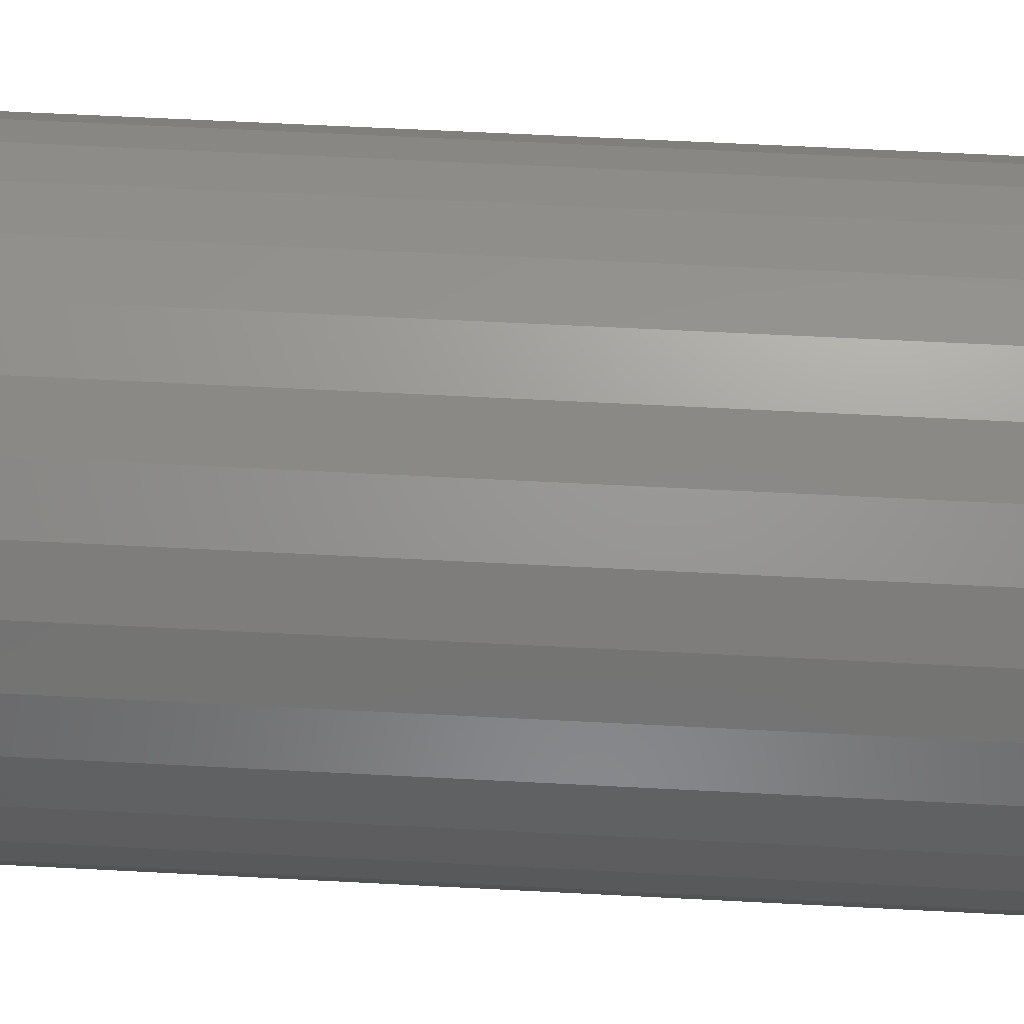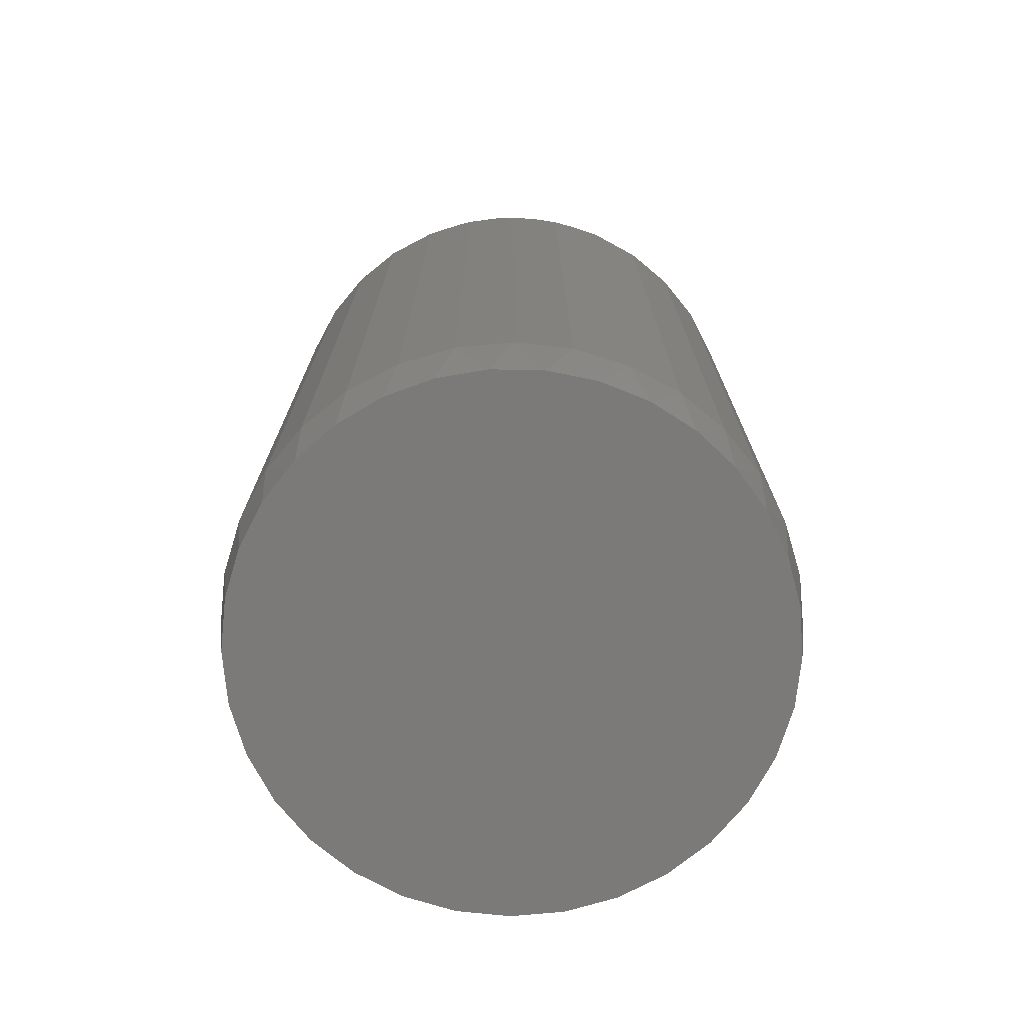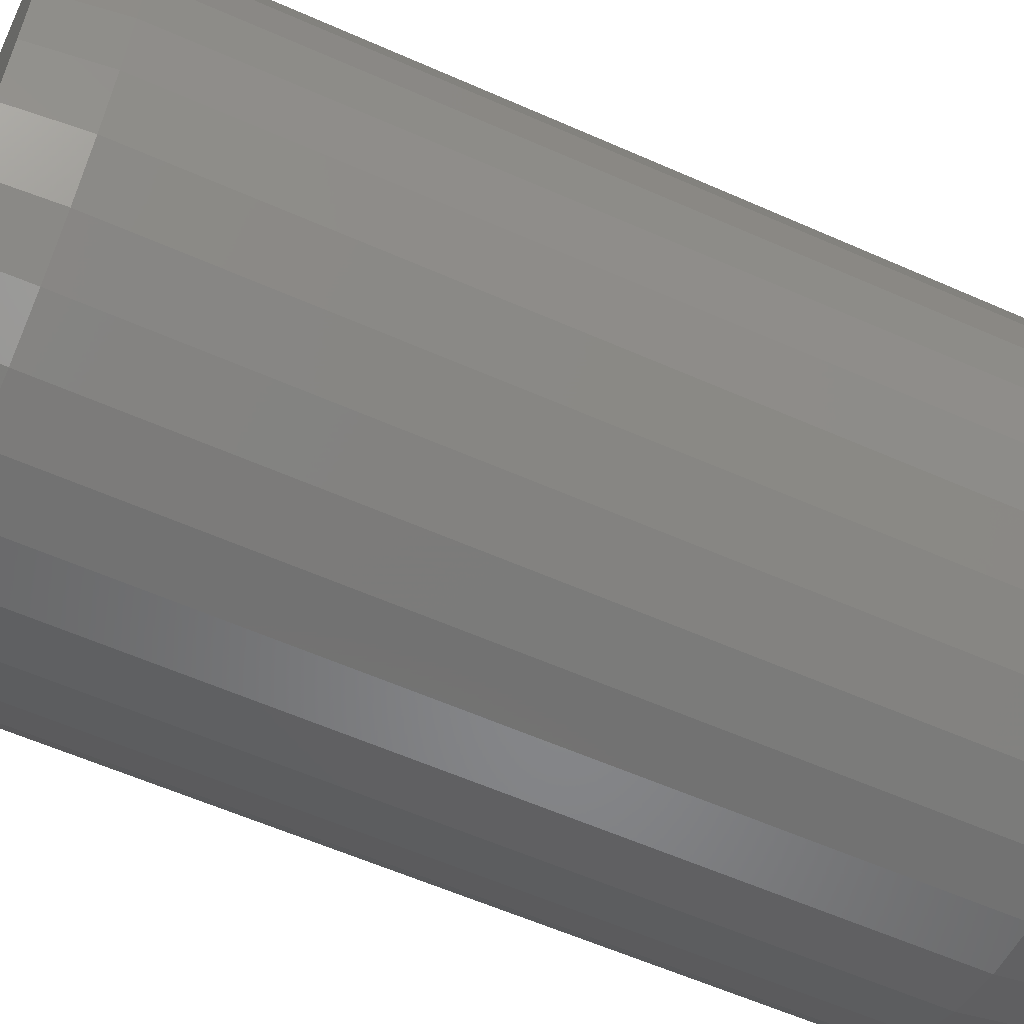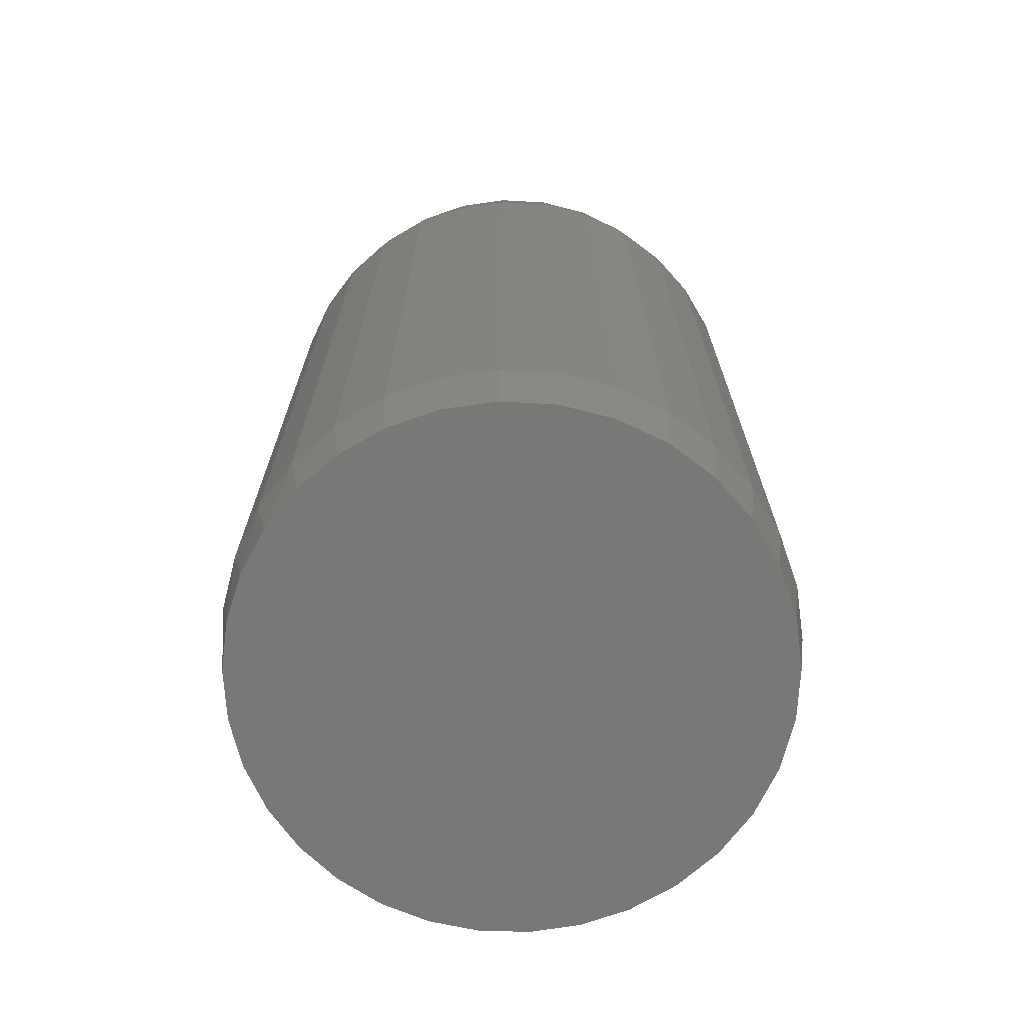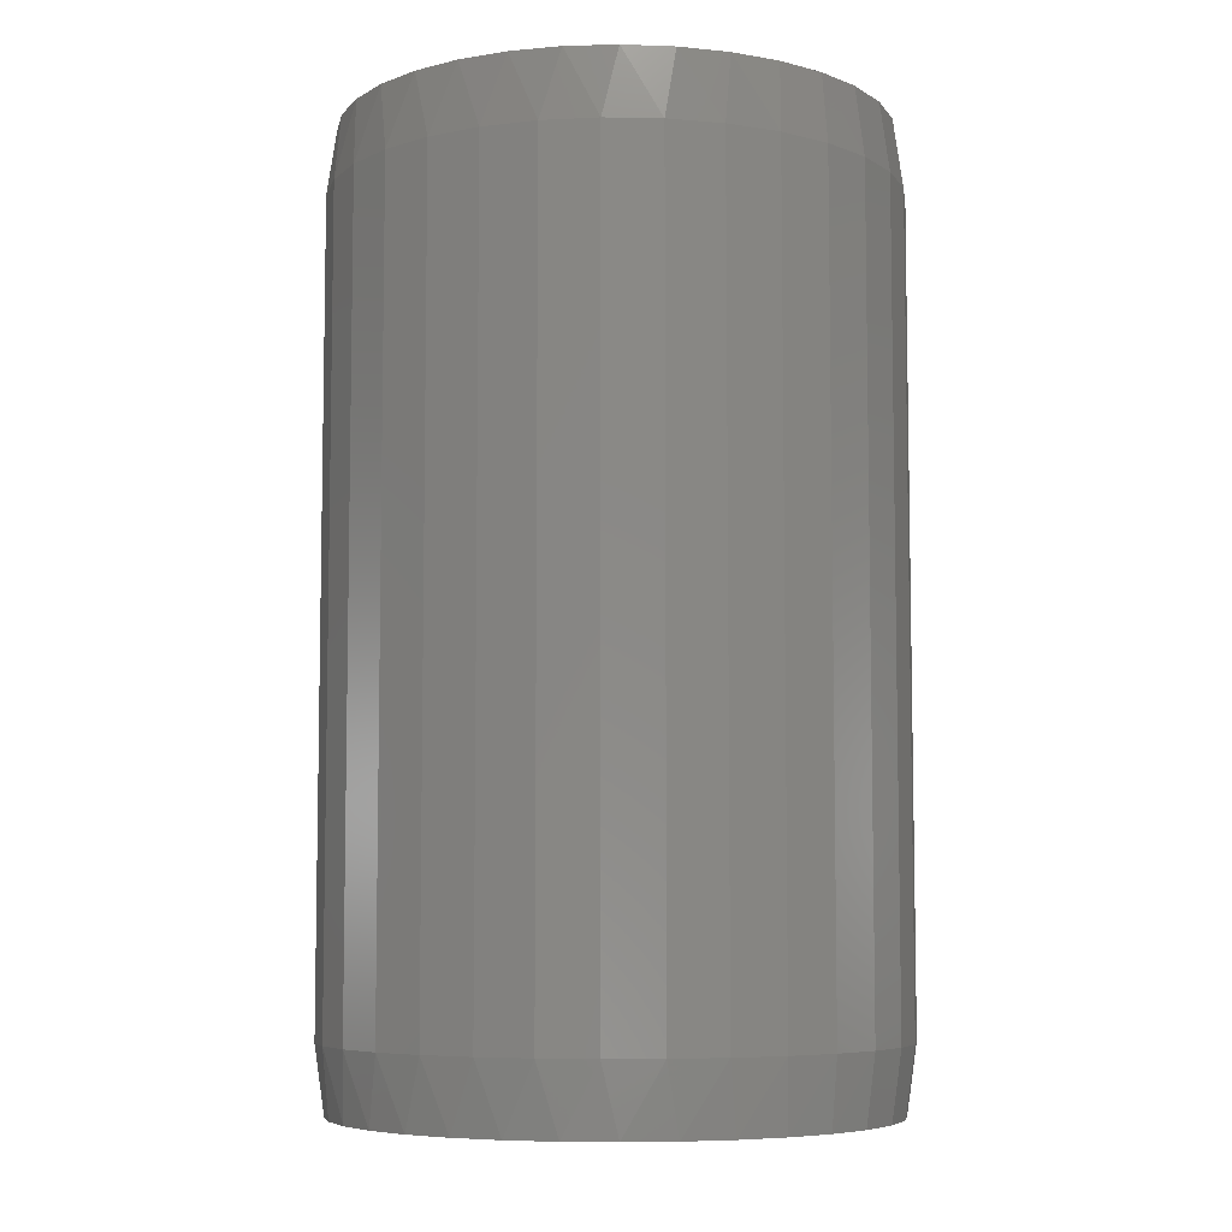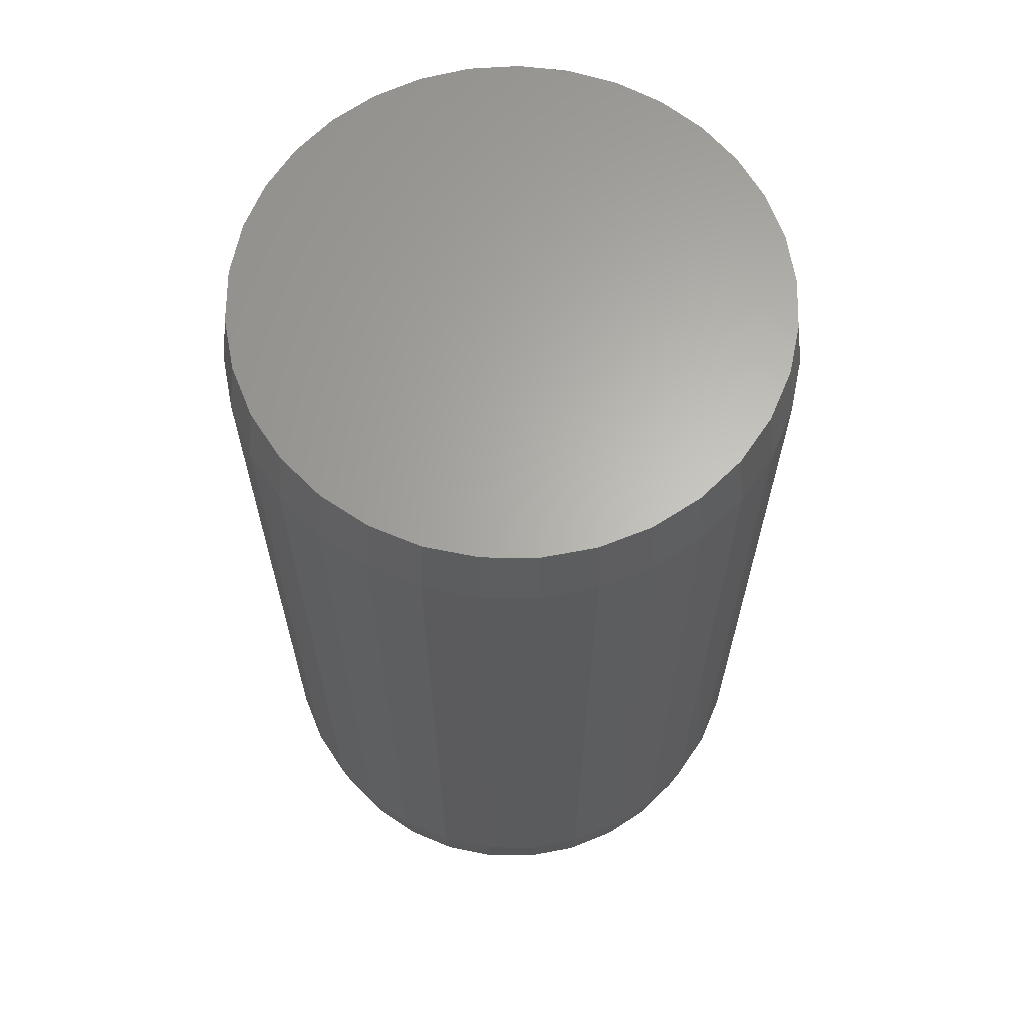
<metadata>
{"format":"stl","ext":"stl","renderer":"f3d","projection":"perspective","resolution":1024,"background":"white","views":[{"elev":63.2,"azim":-87.0,"up":"+Y"},{"elev":-73.7,"azim":168.4,"up":"+Z"},{"elev":-58.8,"azim":-114.6,"up":"+Y"},{"elev":-70.5,"azim":-65.1,"up":"+Z"},{"elev":-6.6,"azim":-143.6,"up":"+Z"},{"elev":64.4,"azim":17.3,"up":"+Z"}]}
</metadata>
<code>
# stl→obj: 130 verts, 256 faces
v 0.2277 -5.499e-17 0.05469
v 0.2277 -5.499e-17 0.6953
v 0.2234 -0.0438 0.05469
v 0.2234 -0.0438 0.6953
v 0.2106 -0.08591 0.05469
v 0.2106 -0.08591 0.6953
v 0.1899 -0.1247 0.05469
v 0.1899 -0.1247 0.6953
v 0.162 -0.1588 0.05469
v 0.162 -0.1588 0.6953
v 0.1279 -0.1867 0.05469
v 0.1279 -0.1867 0.6953
v 0.08912 -0.2074 0.05469
v 0.08912 -0.2074 0.6953
v 0.04701 -0.2202 0.05469
v 0.04701 -0.2202 0.6953
v 0.003207 -0.2245 0.05469
v 0.003207 -0.2245 0.6953
v -0.04059 -0.2202 0.05469
v -0.04059 -0.2202 0.6953
v -0.08271 -0.2074 0.05469
v -0.08271 -0.2074 0.6953
v -0.1215 -0.1867 0.05469
v -0.1215 -0.1867 0.6953
v -0.1555 -0.1588 0.05469
v -0.1555 -0.1588 0.6953
v -0.1835 -0.1247 0.05469
v -0.1835 -0.1247 0.6953
v -0.2042 -0.08591 0.05469
v -0.2042 -0.08591 0.6953
v -0.217 -0.0438 0.05469
v -0.217 -0.0438 0.6953
v -0.2213 2.749e-17 0.05469
v -0.2213 2.749e-17 0.6953
v -0.217 0.0438 0.05469
v -0.217 0.0438 0.6953
v -0.2042 0.08591 0.05469
v -0.2042 0.08591 0.6953
v -0.1835 0.1247 0.05469
v -0.1835 0.1247 0.6953
v -0.1555 0.1588 0.05469
v -0.1555 0.1588 0.6953
v -0.1215 0.1867 0.05469
v -0.1215 0.1867 0.6953
v -0.08271 0.2074 0.05469
v -0.08271 0.2074 0.6953
v -0.04059 0.2202 0.05469
v -0.04059 0.2202 0.6953
v 0.003207 0.2245 0.05469
v 0.003207 0.2245 0.6953
v 0.04701 0.2202 0.05469
v 0.04701 0.2202 0.6953
v 0.08912 0.2074 0.05469
v 0.08912 0.2074 0.6953
v 0.1279 0.1867 0.05469
v 0.1279 0.1867 0.6953
v 0.162 0.1588 0.05469
v 0.162 0.1588 0.6953
v 0.1899 0.1247 0.05469
v 0.1899 0.1247 0.6953
v 0.2106 0.08591 0.05469
v 0.2106 0.08591 0.6953
v 0.2234 0.0438 0.05469
v 0.2234 0.0438 0.6953
v 0.0232 0.2158 0.75
v -0.01679 0.2158 0.75
v -0.05609 0.2084 0.75
v 0.06251 0.2084 0.75
v 0.08613 -0.2002 0.75
v -0.03907 -0.2125 0.75
v 0.04548 -0.2125 0.75
v 0.003207 -0.2167 0.75
v 0.0998 0.194 0.75
v -0.09338 0.194 0.75
v 0.1338 0.1729 0.75
v -0.1274 0.1729 0.75
v 0.1633 0.146 0.75
v -0.1569 0.146 0.75
v 0.1874 0.1141 0.75
v -0.181 0.1141 0.75
v 0.2053 0.07828 0.75
v -0.1989 0.07828 0.75
v 0.2162 0.03982 0.75
v -0.2098 0.03982 0.75
v 0.2199 -7.605e-17 0.75
v -0.2135 -4.289e-07 0.75
v 0.2157 -0.04227 0.75
v -0.2093 -0.04227 0.75
v 0.2034 -0.08293 0.75
v -0.197 -0.08293 0.75
v 0.1834 -0.1204 0.75
v -0.177 -0.1204 0.75
v 0.1564 -0.1532 0.75
v -0.15 -0.1532 0.75
v 0.1236 -0.1802 0.75
v -0.1172 -0.1802 0.75
v -0.07972 -0.2002 0.75
v -0.05609 0.2084 0
v -0.01679 0.2158 0
v 0.0232 0.2158 0
v 0.06251 0.2084 0
v 0.04548 -0.2125 0
v -0.03907 -0.2125 0
v 0.08613 -0.2002 0
v 0.003207 -0.2167 0
v -0.07972 -0.2002 0
v -0.1172 -0.1802 0
v 0.1236 -0.1802 0
v -0.15 -0.1532 0
v 0.1564 -0.1532 0
v -0.177 -0.1204 0
v 0.1834 -0.1204 0
v -0.197 -0.08293 0
v 0.2034 -0.08293 0
v -0.2093 -0.04227 0
v 0.2157 -0.04227 0
v -0.2135 -4.289e-07 0
v 0.2199 -7.605e-17 0
v -0.2098 0.03982 0
v 0.2162 0.03982 0
v -0.1989 0.07828 0
v 0.2053 0.07828 0
v -0.181 0.1141 0
v 0.1874 0.1141 0
v -0.1569 0.146 0
v 0.1633 0.146 0
v -0.1274 0.1729 0
v 0.1338 0.1729 0
v -0.09338 0.194 0
v 0.0998 0.194 0
f 1 2 3
f 3 2 4
f 3 4 5
f 5 4 6
f 5 6 7
f 7 6 8
f 7 8 9
f 9 8 10
f 9 10 11
f 11 10 12
f 11 12 13
f 13 12 14
f 13 14 15
f 15 14 16
f 15 16 17
f 17 16 18
f 17 18 19
f 19 18 20
f 19 20 21
f 21 20 22
f 21 22 23
f 23 22 24
f 23 24 25
f 25 24 26
f 25 26 27
f 27 26 28
f 27 28 29
f 29 28 30
f 29 30 31
f 31 30 32
f 31 32 33
f 33 32 34
f 33 34 35
f 35 34 36
f 35 36 37
f 37 36 38
f 37 38 39
f 39 38 40
f 39 40 41
f 41 40 42
f 41 42 43
f 43 42 44
f 43 44 45
f 45 44 46
f 45 46 47
f 47 46 48
f 47 48 49
f 49 48 50
f 49 50 51
f 51 50 52
f 51 52 53
f 53 52 54
f 53 54 55
f 55 54 56
f 55 56 57
f 57 56 58
f 57 58 59
f 59 58 60
f 59 60 61
f 61 60 62
f 61 62 63
f 63 62 64
f 63 64 1
f 1 64 2
f 65 66 67
f 65 67 68
f 69 70 71
f 71 70 72
f 68 67 73
f 73 67 74
f 73 74 75
f 75 74 76
f 75 76 77
f 77 76 78
f 77 78 79
f 79 78 80
f 79 80 81
f 81 80 82
f 81 82 83
f 83 82 84
f 83 84 85
f 85 84 86
f 85 86 87
f 87 86 88
f 87 88 89
f 89 88 90
f 89 90 91
f 91 90 92
f 91 92 93
f 93 92 94
f 93 94 95
f 95 94 96
f 95 96 69
f 69 96 97
f 69 97 70
f 18 70 20
f 20 70 97
f 20 97 22
f 22 97 96
f 22 96 24
f 24 96 94
f 24 94 26
f 26 94 92
f 26 92 28
f 28 92 90
f 28 90 30
f 30 90 88
f 30 88 32
f 32 88 86
f 32 86 34
f 70 18 72
f 72 18 16
f 72 16 71
f 71 16 14
f 71 14 69
f 69 14 12
f 69 12 95
f 95 12 10
f 95 10 93
f 93 10 8
f 93 8 91
f 91 8 6
f 91 6 89
f 89 6 4
f 89 4 87
f 87 4 2
f 87 2 85
f 64 62 81
f 62 60 79
f 81 62 79
f 60 58 77
f 79 60 77
f 58 56 75
f 77 58 75
f 56 54 73
f 75 56 73
f 54 52 68
f 73 54 68
f 52 50 65
f 68 52 65
f 50 48 66
f 65 50 66
f 48 46 67
f 66 48 67
f 46 44 74
f 67 46 74
f 44 42 76
f 74 44 76
f 42 40 78
f 76 42 78
f 40 38 80
f 78 40 80
f 38 36 82
f 80 38 82
f 82 36 84
f 84 36 34
f 84 34 86
f 81 83 64
f 64 83 85
f 64 85 2
f 98 99 100
f 101 98 100
f 102 103 104
f 105 103 102
f 103 106 104
f 104 106 107
f 104 107 108
f 108 107 109
f 108 109 110
f 110 109 111
f 110 111 112
f 112 111 113
f 112 113 114
f 114 113 115
f 114 115 116
f 116 115 117
f 116 117 118
f 118 117 119
f 118 119 120
f 120 119 121
f 120 121 122
f 122 121 123
f 122 123 124
f 124 123 125
f 124 125 126
f 126 125 127
f 126 127 128
f 128 127 129
f 128 129 130
f 130 129 98
f 130 98 101
f 33 117 31
f 31 117 115
f 31 115 29
f 29 115 113
f 29 113 27
f 27 113 111
f 27 111 25
f 25 111 109
f 25 109 23
f 23 109 107
f 23 107 21
f 21 107 106
f 21 106 19
f 19 106 103
f 19 103 17
f 17 103 105
f 17 105 15
f 15 105 102
f 15 102 13
f 13 102 104
f 13 104 11
f 11 104 108
f 11 108 9
f 9 108 110
f 9 110 7
f 7 110 112
f 7 112 5
f 5 112 114
f 5 114 3
f 3 114 116
f 3 116 1
f 1 116 118
f 122 61 63
f 124 59 61
f 124 61 122
f 126 57 59
f 126 59 124
f 128 55 57
f 128 57 126
f 130 53 55
f 130 55 128
f 101 51 53
f 101 53 130
f 100 49 51
f 100 51 101
f 99 47 49
f 99 49 100
f 98 45 47
f 98 47 99
f 129 43 45
f 129 45 98
f 127 41 43
f 127 43 129
f 125 39 41
f 125 41 127
f 123 37 39
f 123 39 125
f 121 35 37
f 121 37 123
f 117 33 119
f 119 33 35
f 119 35 121
f 1 118 63
f 63 118 120
f 63 120 122

</code>
